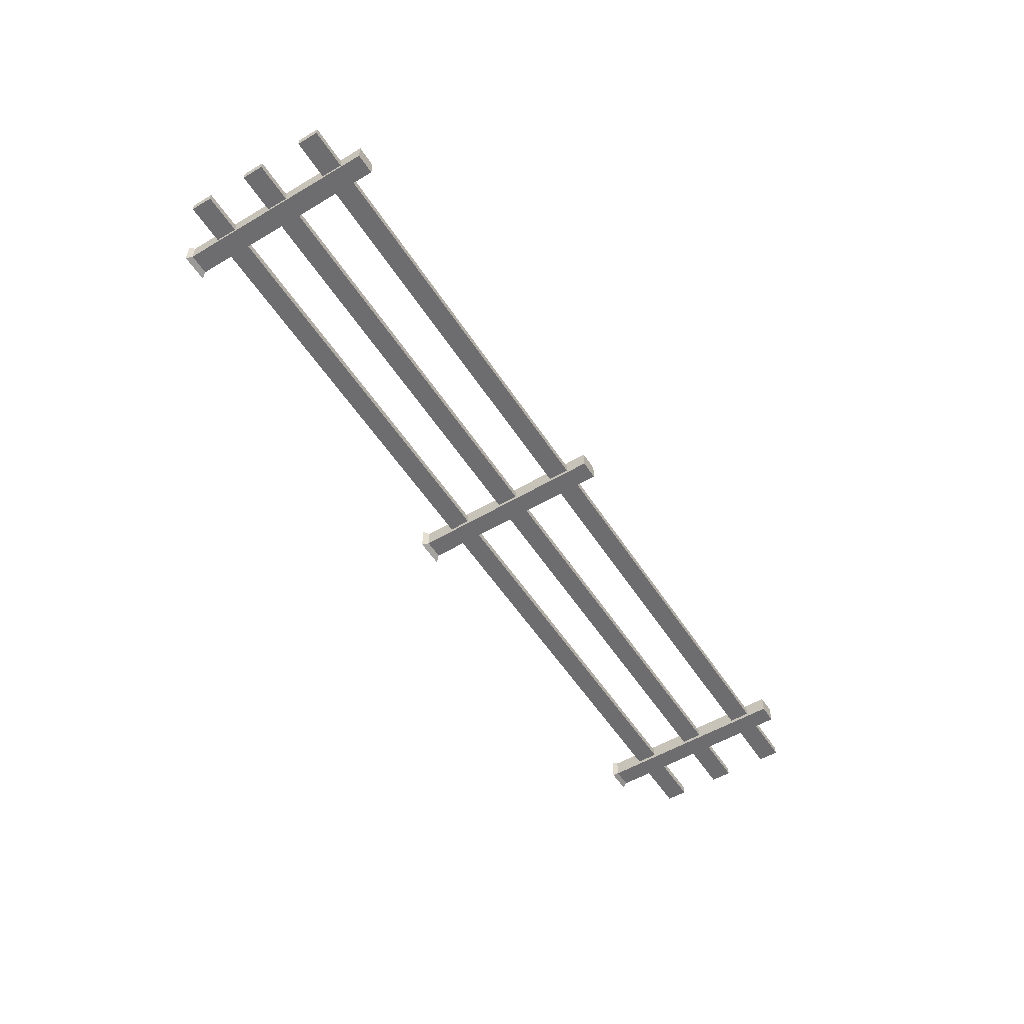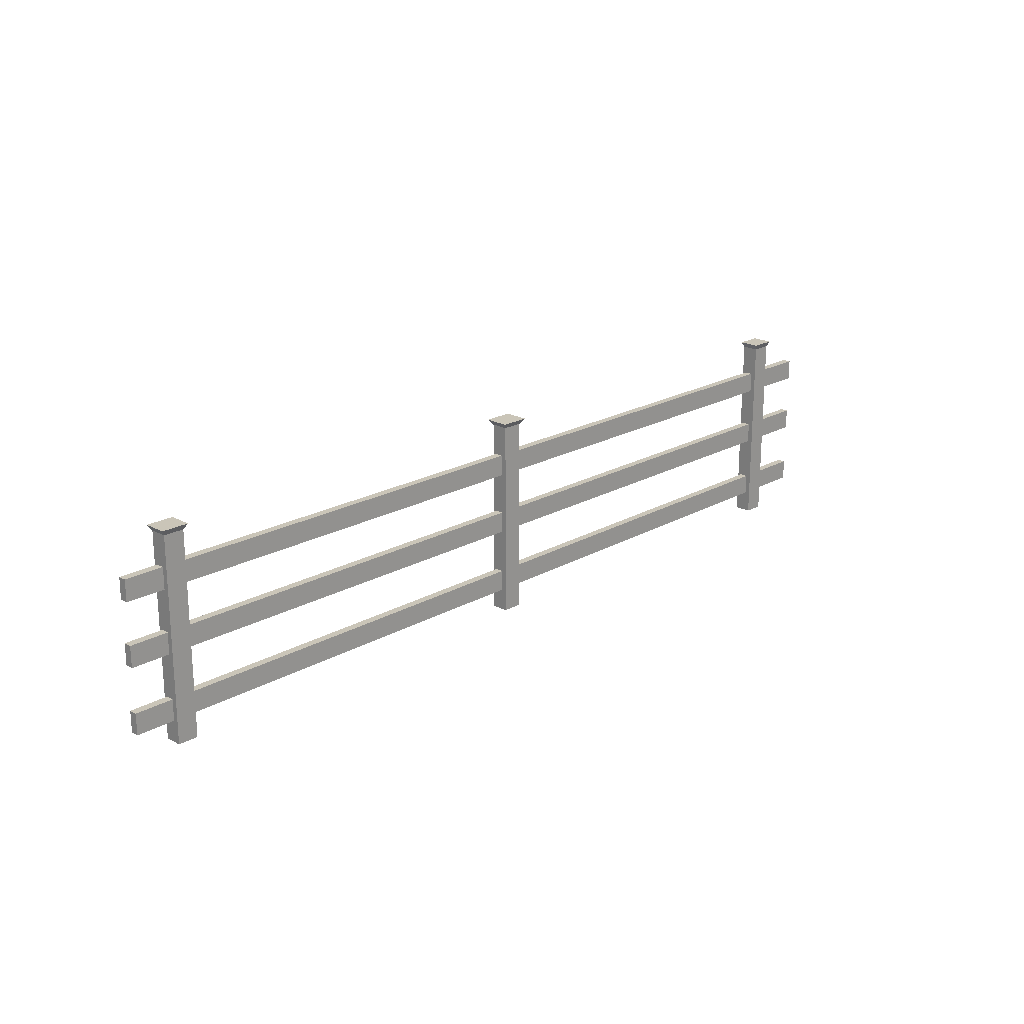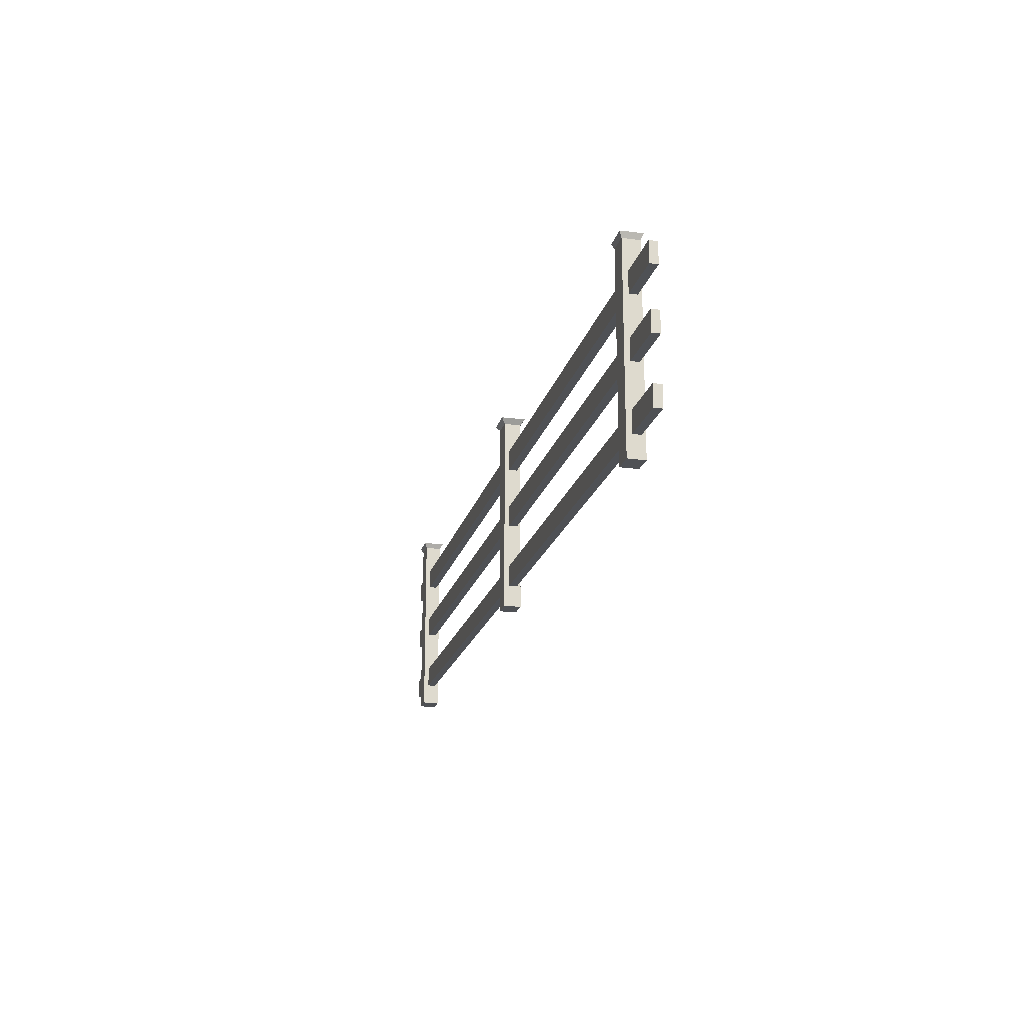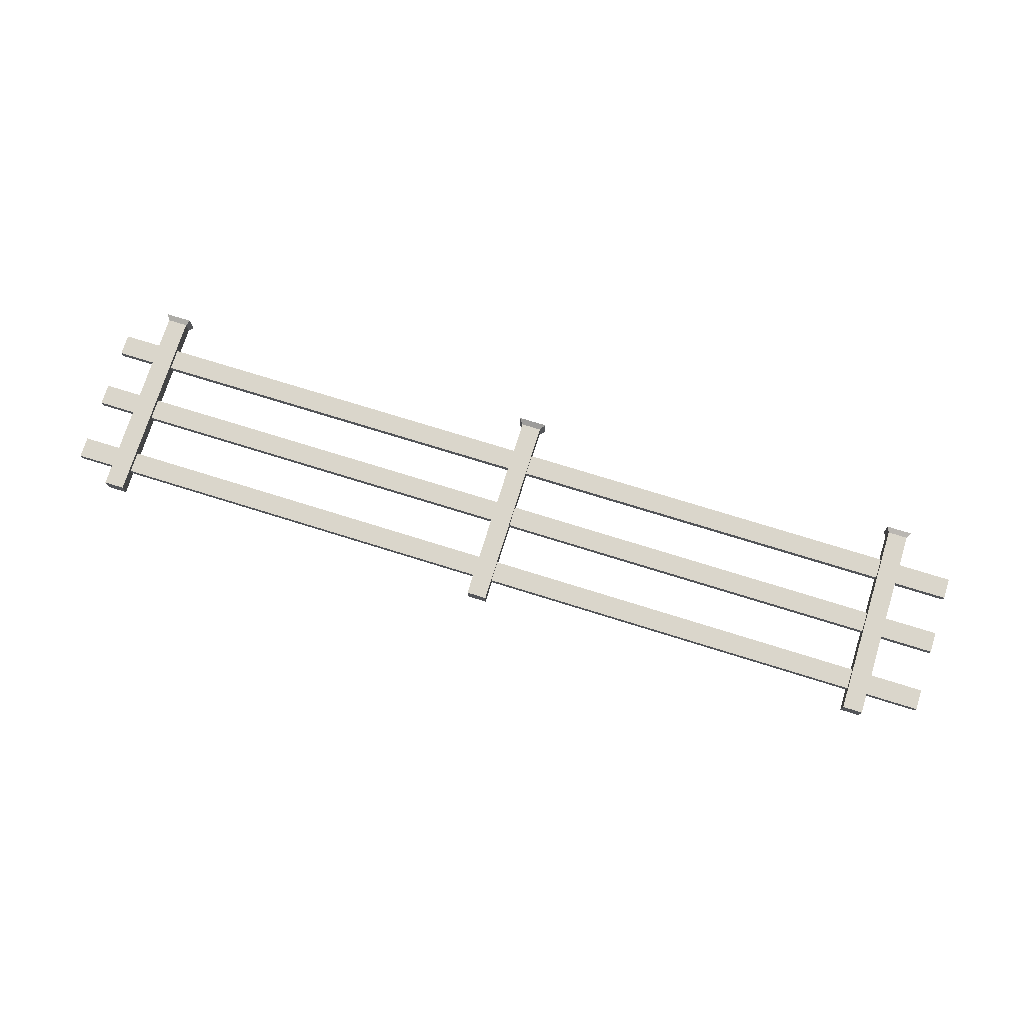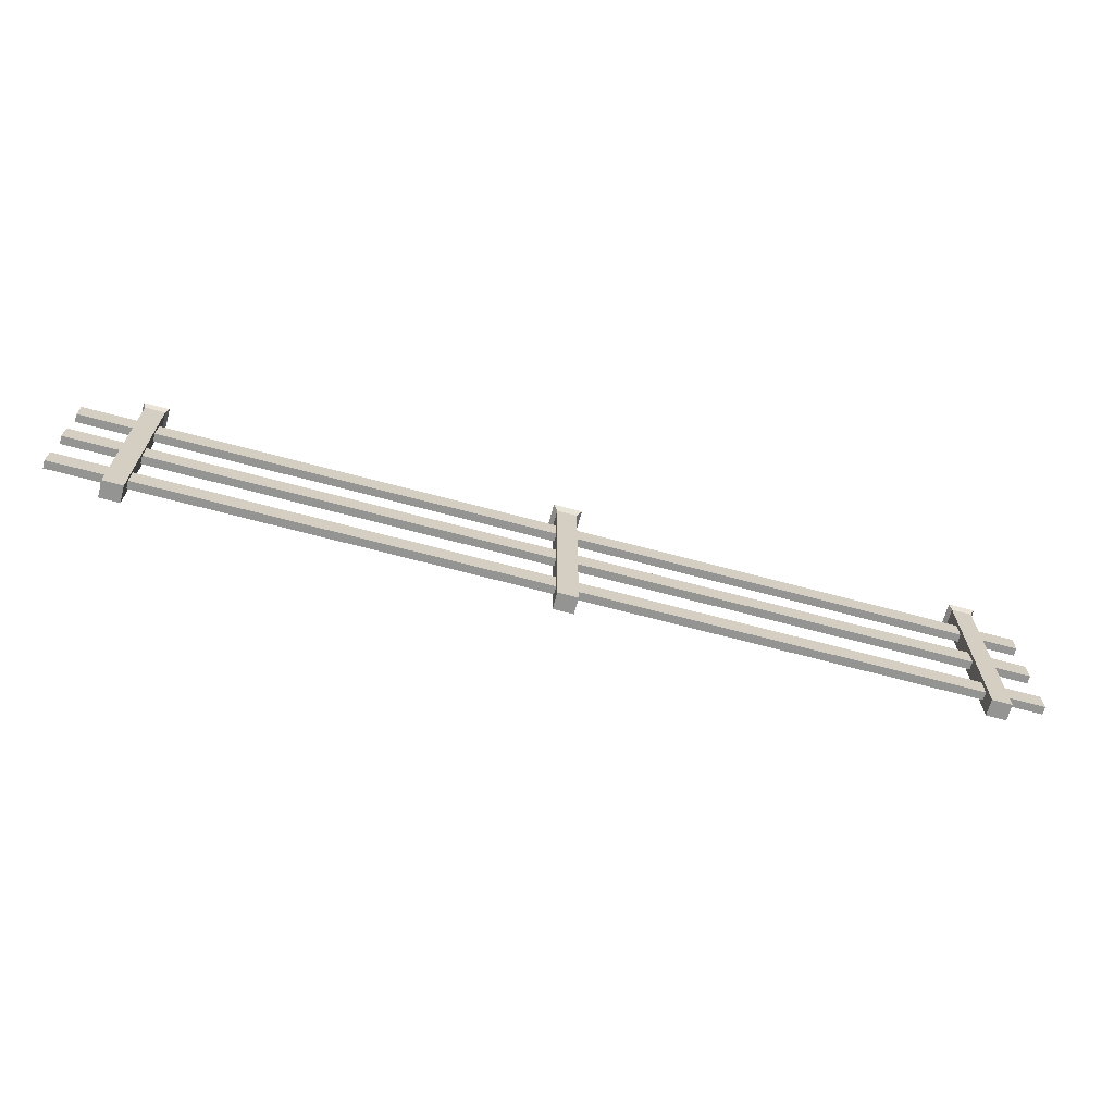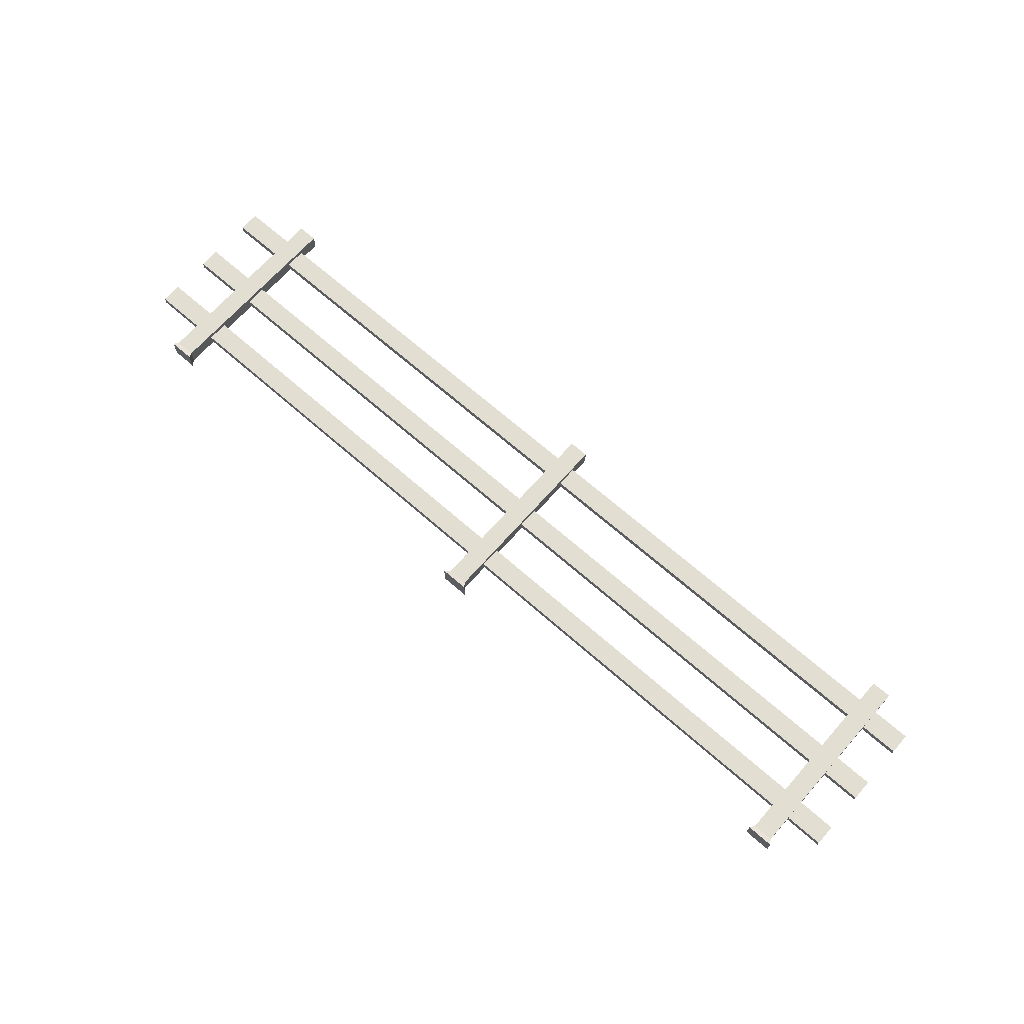
<metadata>
{"format":"obj","ext":"obj","renderer":"f3d","projection":"perspective","resolution":1024,"background":"white","views":[{"elev":-54.1,"azim":-57.8,"up":"+Z"},{"elev":20.5,"azim":-45.8,"up":"+Y"},{"elev":-20.0,"azim":76.1,"up":"+Y"},{"elev":74.1,"azim":17.3,"up":"+Z"},{"elev":-67.0,"azim":164.9,"up":"+Y"},{"elev":68.0,"azim":-138.6,"up":"+Z"}]}
</metadata>
<code>
o Cube.003_Cube.004
v -2.483 0.08327 0.01927
v -2.483 0.1947 0.01927
v -2.483 0.08327 -0.02373
v -2.483 0.1947 -0.02373
v 2.535 0.08327 0.01927
v 2.535 0.1947 0.01927
v 2.535 0.08327 -0.02373
v 2.535 0.1947 -0.02373
v -2.483 0.7537 0.01927
v -2.483 0.8651 0.01927
v -2.483 0.7537 -0.02373
v -2.483 0.8651 -0.02373
v 2.535 0.7537 0.01927
v 2.535 0.8651 0.01927
v 2.535 0.7537 -0.02373
v 2.535 0.8651 -0.02373
v -2.276 -0.03238 0.04628
v -2.276 1.027 0.04628
v -2.276 -0.03238 -0.04331
v -2.276 1.027 -0.04331
v -2.17 -0.03238 0.04628
v -2.17 1.027 0.04628
v -2.17 -0.03238 -0.04331
v -2.17 1.027 -0.04331
v -0.07043 -0.03238 0.04628
v -0.07043 1.027 0.04628
v -0.07043 -0.03238 -0.04331
v -0.07043 1.027 -0.04331
v 0.03612 -0.03238 0.04628
v 0.03612 1.027 0.04628
v 0.03612 -0.03238 -0.04331
v 0.03612 1.027 -0.04331
v 2.135 -0.03238 0.04628
v 2.135 1.027 0.04628
v 2.135 -0.03238 -0.04331
v 2.135 1.027 -0.04331
v 2.242 -0.03238 0.04628
v 2.242 1.027 0.04628
v 2.242 -0.03238 -0.04331
v 2.242 1.027 -0.04331
v -2.483 0.4266 0.01927
v -2.483 0.538 0.01927
v -2.483 0.4266 -0.02373
v -2.483 0.538 -0.02373
v 2.535 0.4266 0.01927
v 2.535 0.538 0.01927
v 2.535 0.4266 -0.02373
v 2.535 0.538 -0.02373
v -2.294 1.055 0.06123
v -2.294 1.055 -0.05826
v -2.152 1.055 -0.05826
v -2.152 1.055 0.06123
v -0.0936 1.055 0.06576
v -0.0936 1.055 -0.06279
v 0.05929 1.055 -0.06279
v 0.05929 1.055 0.06576
v 2.121 1.055 0.05809
v 2.121 1.055 -0.05512
v 2.256 1.055 -0.05512
v 2.256 1.055 0.05809
f 1 2 4 3
f 3 4 8 7
f 7 8 6 5
f 5 6 2 1
f 3 7 5 1
f 8 4 2 6
f 9 10 12 11
f 11 12 16 15
f 15 16 14 13
f 13 14 10 9
f 11 15 13 9
f 16 12 10 14
f 17 18 20 19
f 19 20 24 23
f 23 24 22 21
f 21 22 18 17
f 19 23 21 17
f 22 24 51 52
f 25 26 28 27
f 27 28 32 31
f 31 32 30 29
f 29 30 26 25
f 27 31 29 25
f 34 38 60 57
f 33 34 36 35
f 35 36 40 39
f 39 40 38 37
f 37 38 34 33
f 35 39 37 33
f 18 22 52 49
f 41 42 44 43
f 43 44 48 47
f 47 48 46 45
f 45 46 42 41
f 43 47 45 41
f 48 44 42 46
f 51 50 49 52
f 55 54 53 56
f 59 58 57 60
f 38 40 59 60
f 24 20 50 51
f 40 36 58 59
f 20 18 49 50
f 36 34 57 58
f 26 30 56 53
f 30 32 55 56
f 32 28 54 55
f 28 26 53 54

</code>
